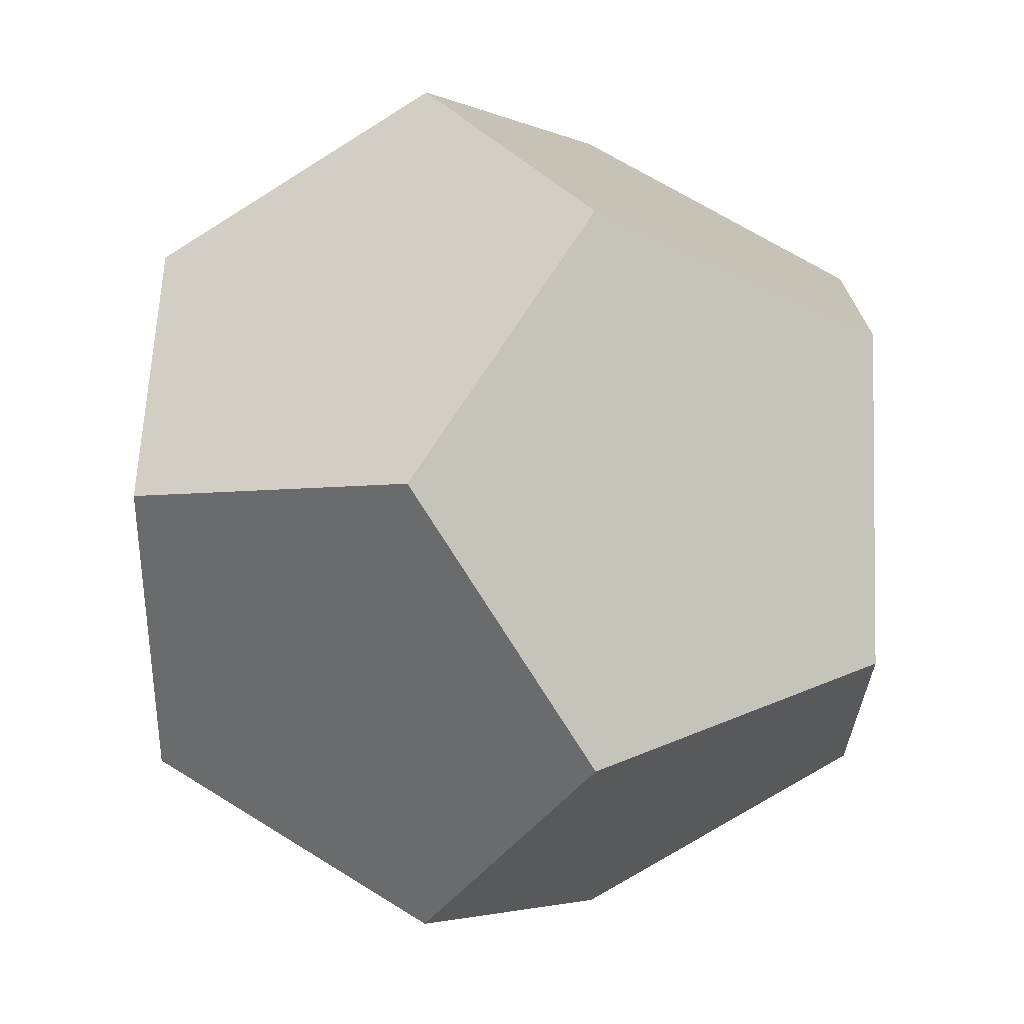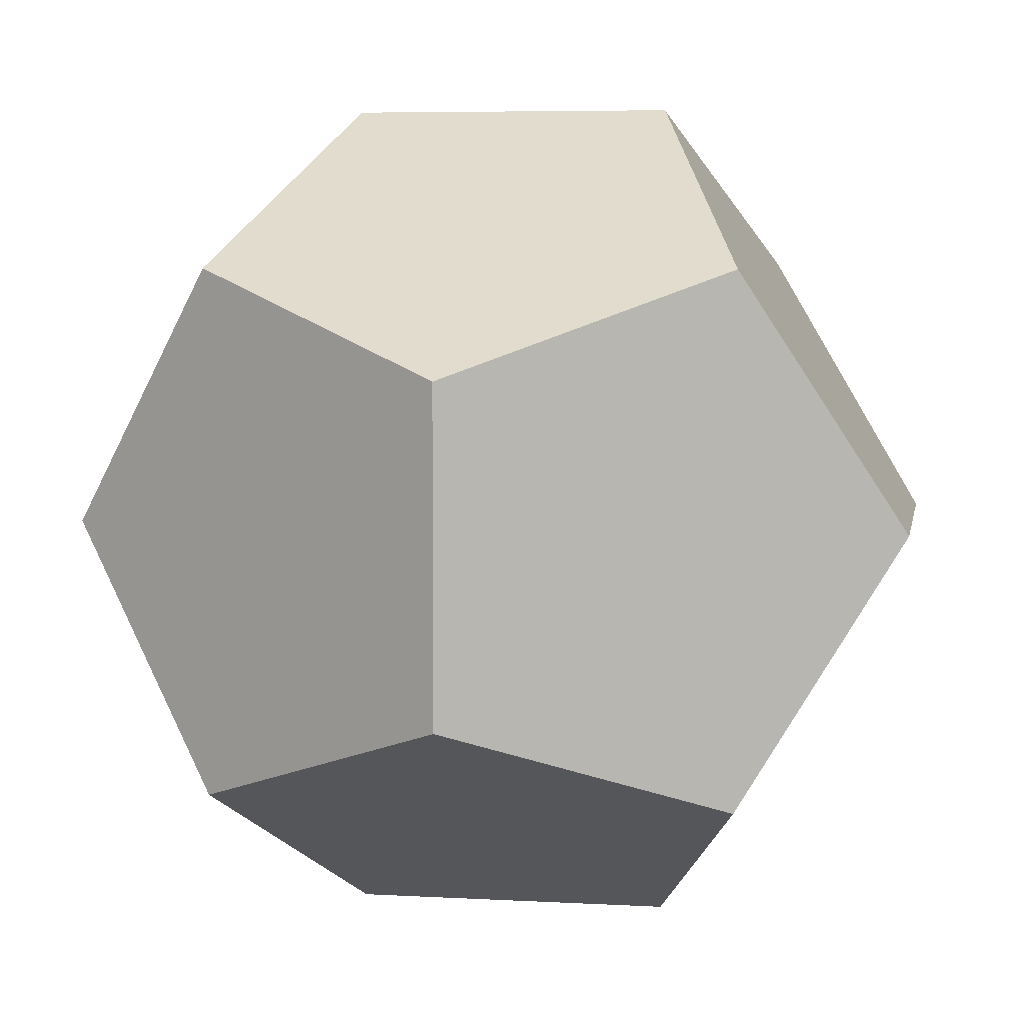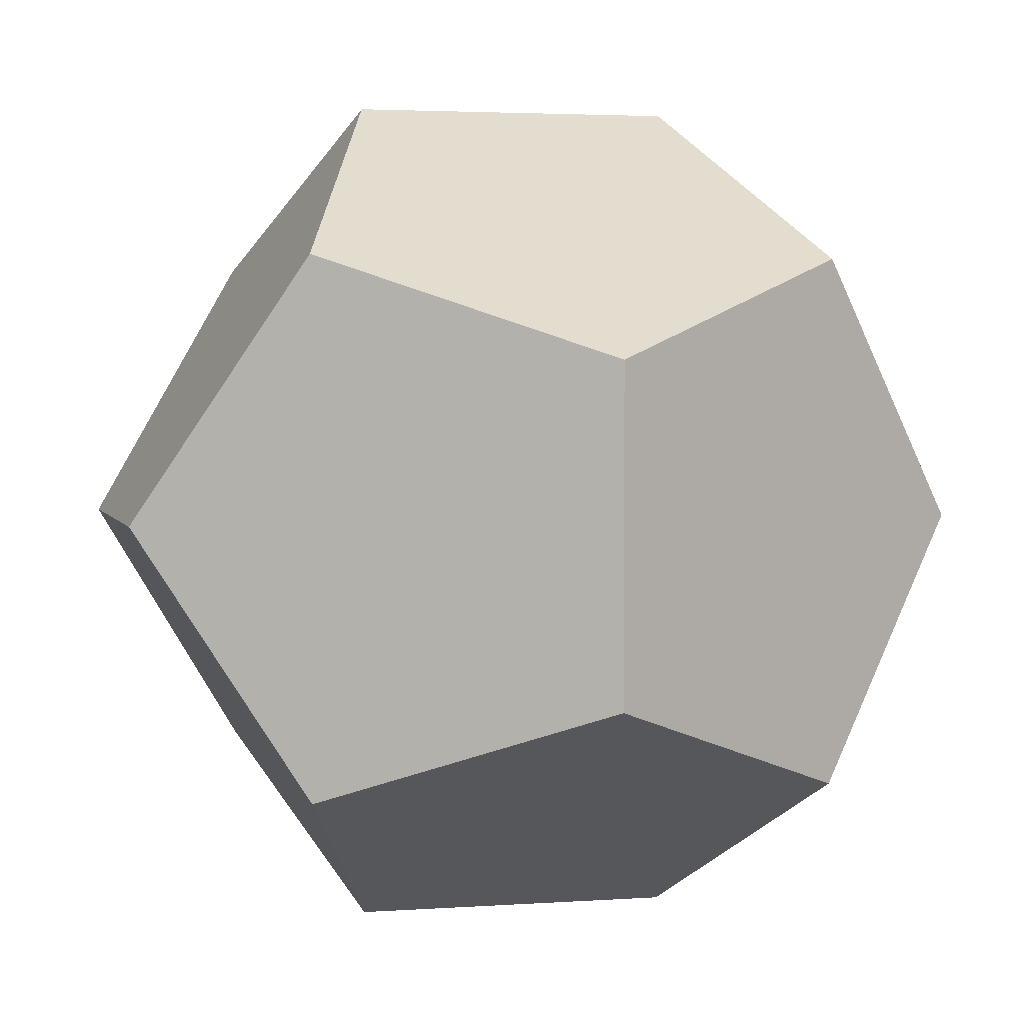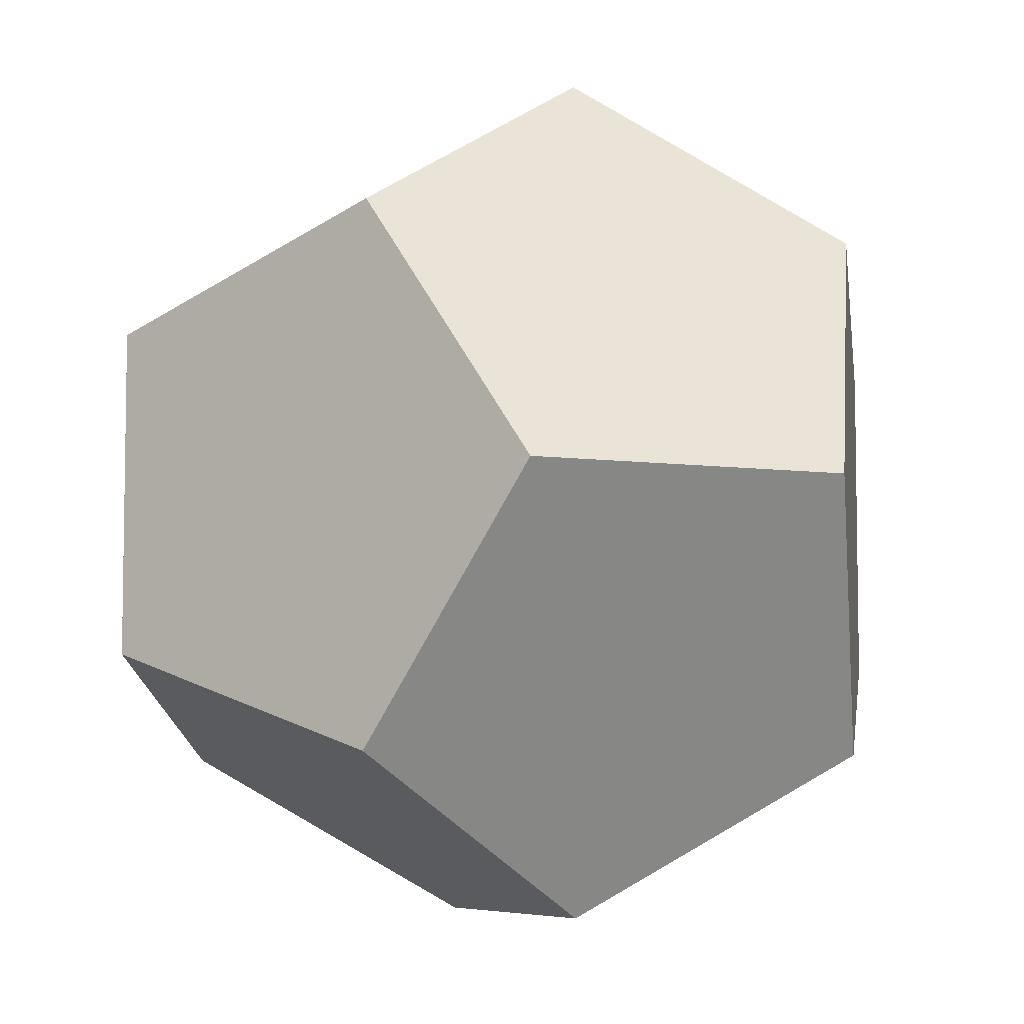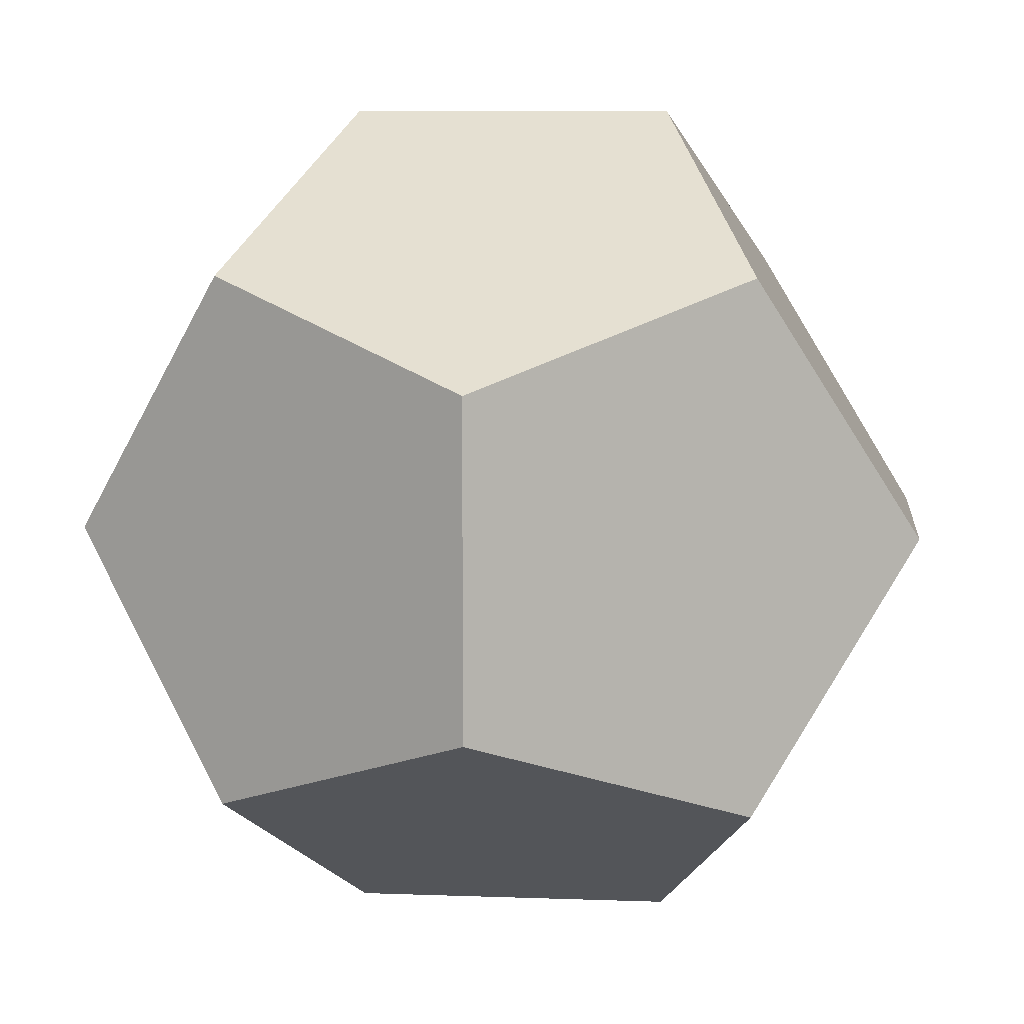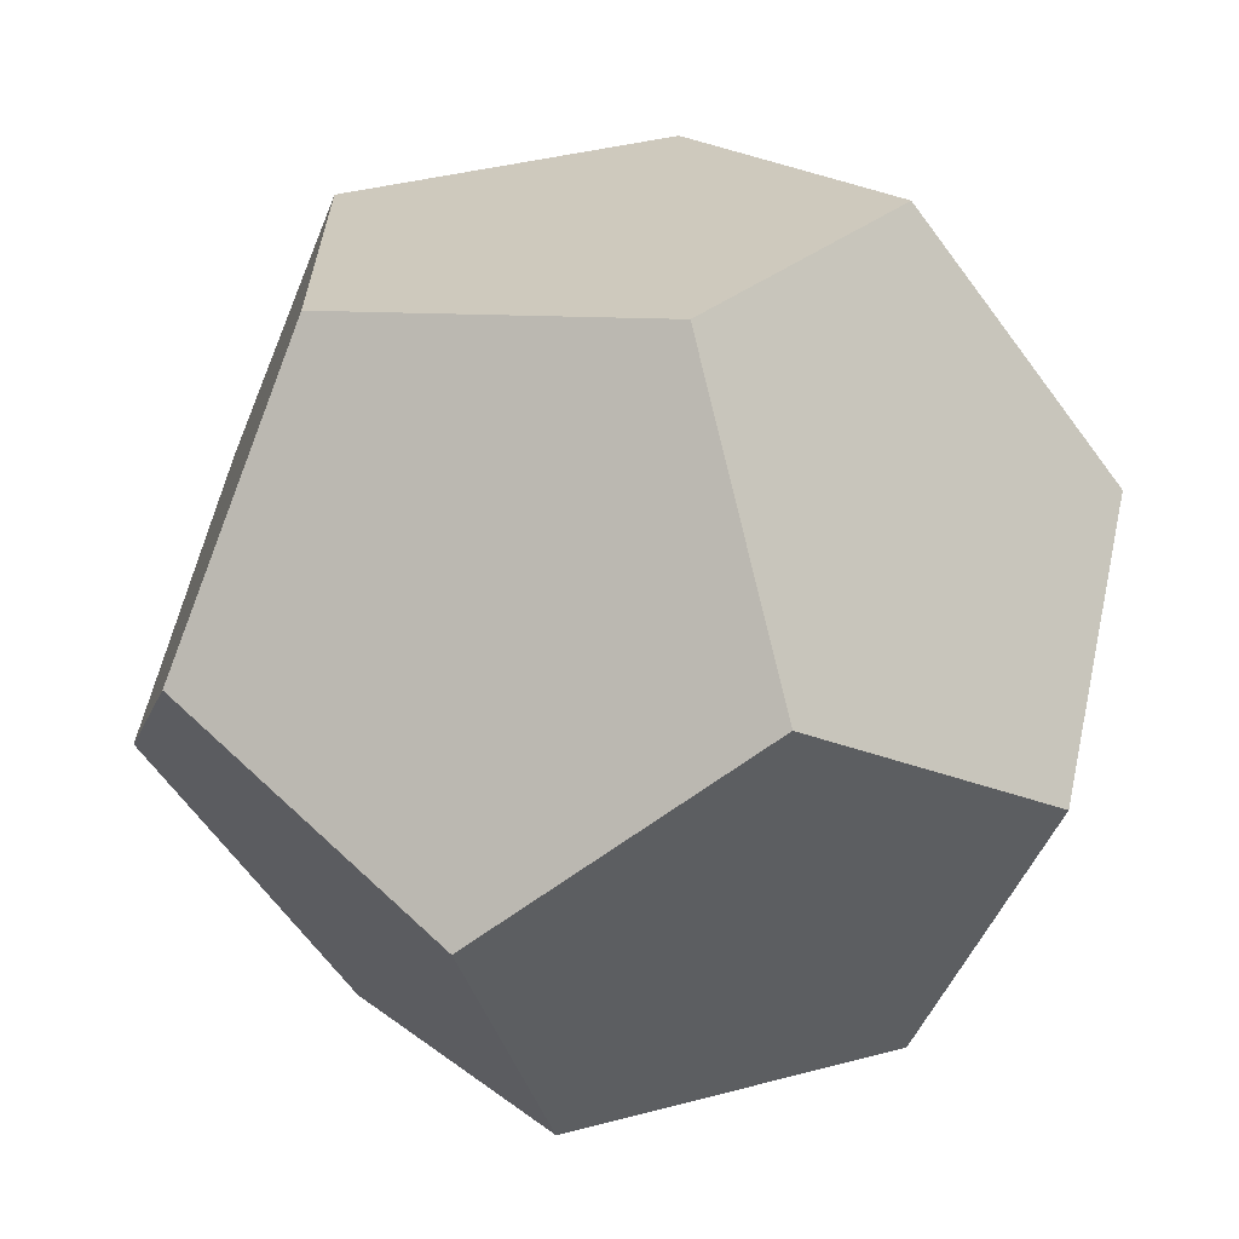
<metadata>
{"format":"obj","ext":"obj","renderer":"f3d","projection":"perspective","resolution":1024,"background":"white","views":[{"elev":-3.3,"azim":-147.1,"up":"+Z"},{"elev":5.9,"azim":99.8,"up":"+Z"},{"elev":3.2,"azim":76.0,"up":"+Z"},{"elev":-6.4,"azim":67.0,"up":"+Y"},{"elev":7.6,"azim":6.1,"up":"+Y"},{"elev":-66.1,"azim":126.6,"up":"+Z"}]}
</metadata>
<code>
o Mesh
v -0.3058 -0.3058 -0.3058
v 2.112e-06 -0.189 -0.4948
v 2.112e-06 0.189 -0.4948
v -0.3058 0.3058 -0.3058
v -0.4948 2.102e-05 -0.189
v -0.189 0.4948 -2.112e-06
v -0.3058 0.3058 0.3058
v -0.4948 2.102e-05 0.189
v -0.189 -0.4948 -2.112e-06
v -0.3058 -0.3058 0.3058
v 2.112e-06 0.189 0.4948
v 2.112e-06 -0.189 0.4948
v 0.3058 -0.3058 0.3058
v 0.189 -0.4948 -2.112e-06
v 0.3058 -0.3058 -0.3058
v 0.4948 2.102e-05 0.189
v 0.4948 2.102e-05 -0.189
v 0.3058 0.3058 -0.3058
v 0.3058 0.3058 0.3058
v 0.189 0.4948 -2.112e-06
g Default
f 2 1 5 4 3
f 4 5 8 7 6
f 1 9 10 8 5
f 8 10 12 11 7
f 14 13 12 10 9
f 14 9 1 2 15
f 13 14 15 17 16
f 15 2 3 18 17
f 16 17 18 20 19
f 11 19 20 6 7
f 18 3 4 6 20
f 12 13 16 19 11

</code>
